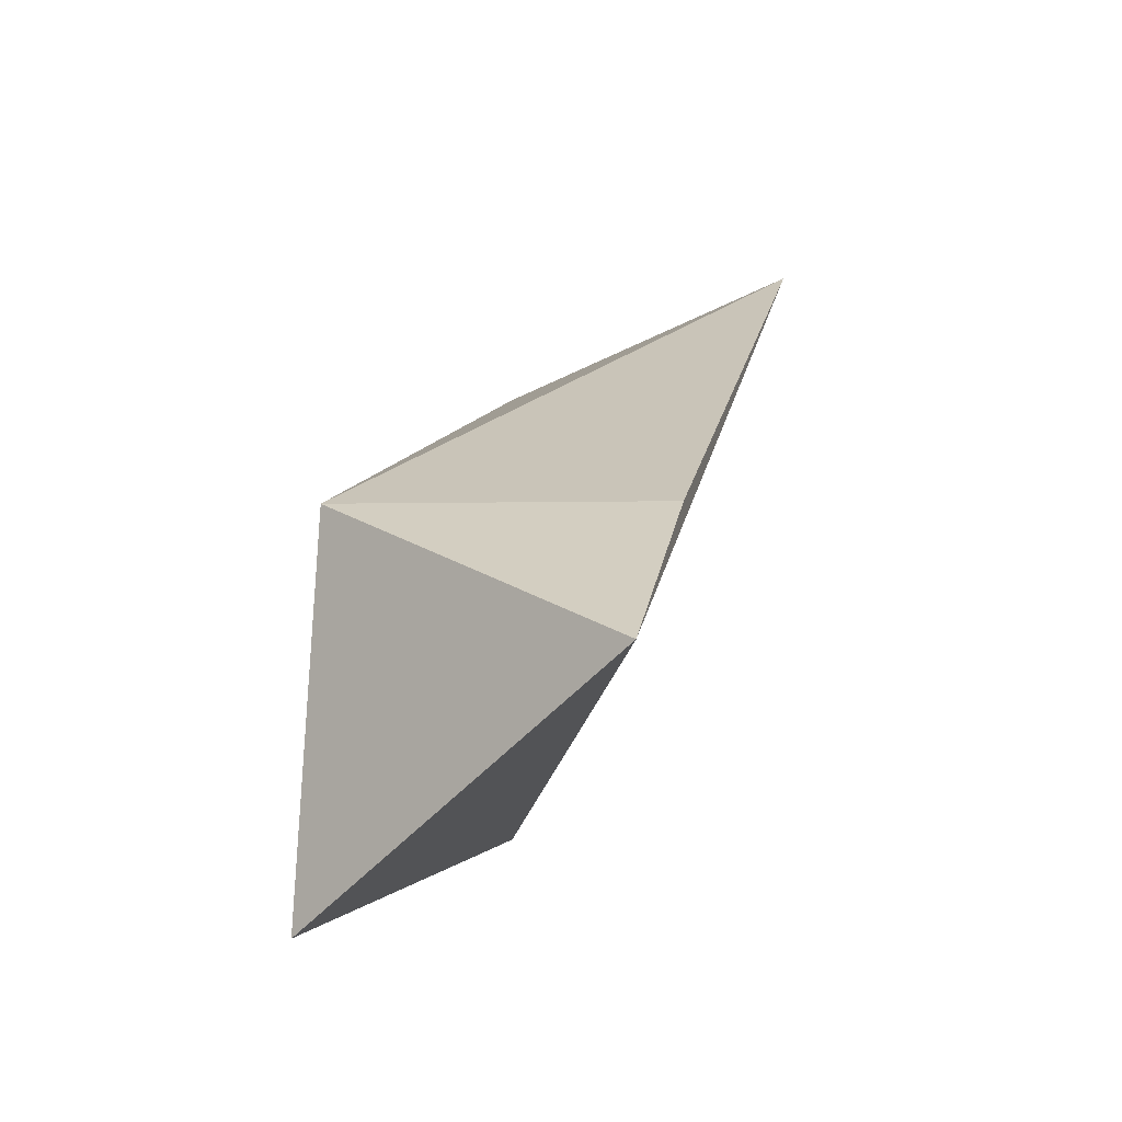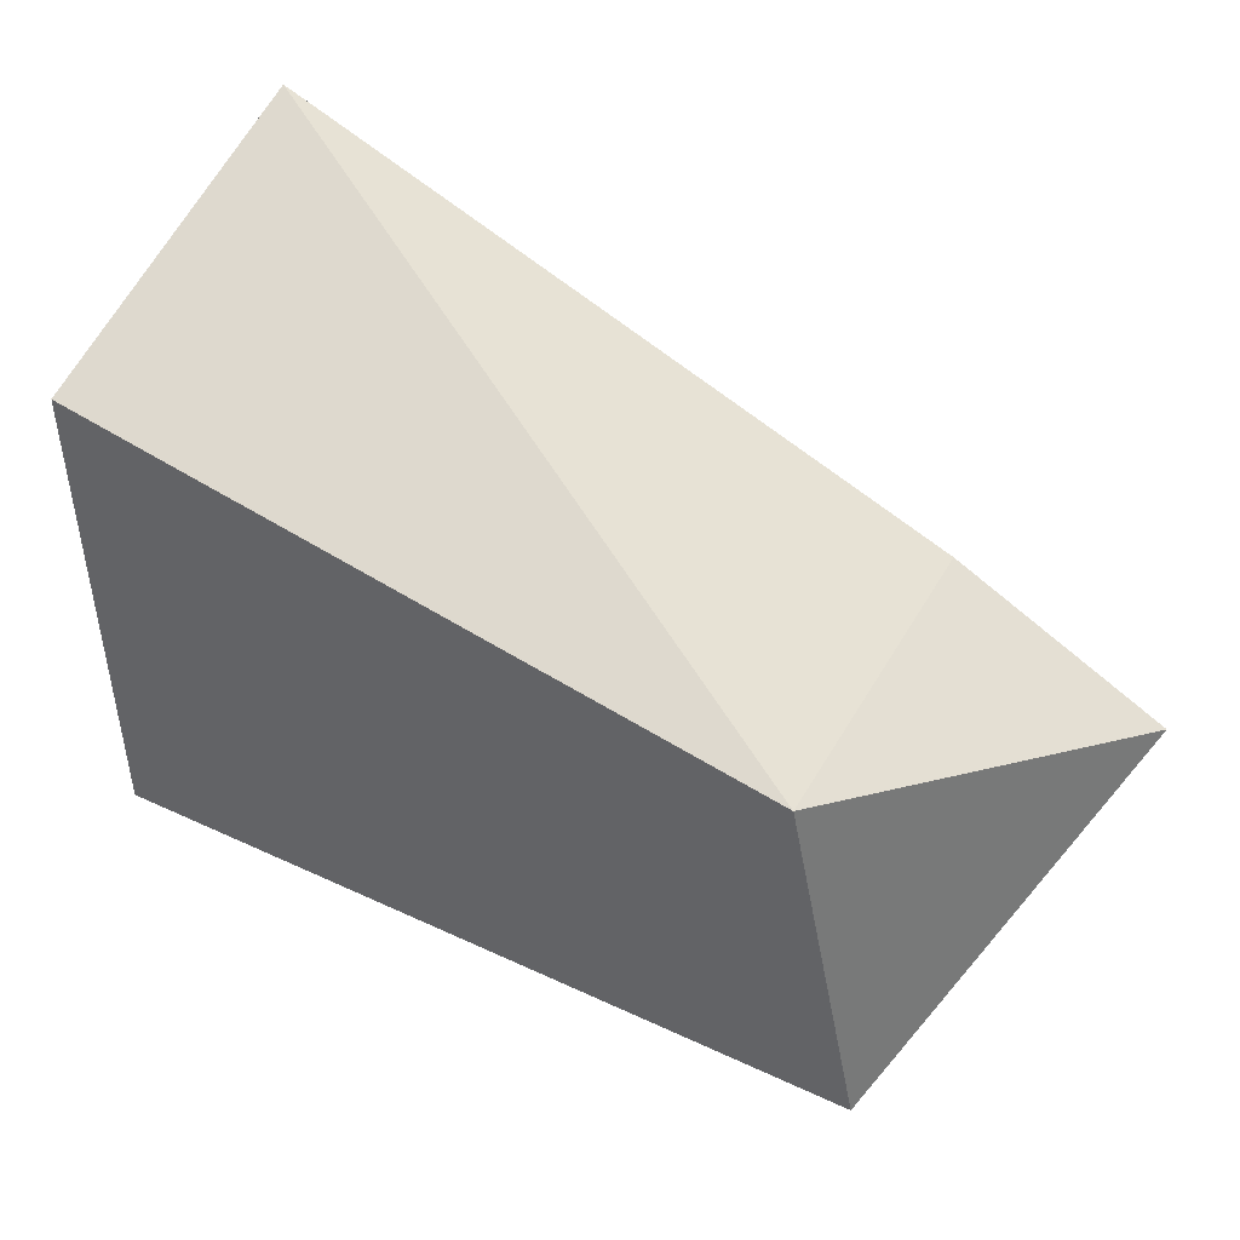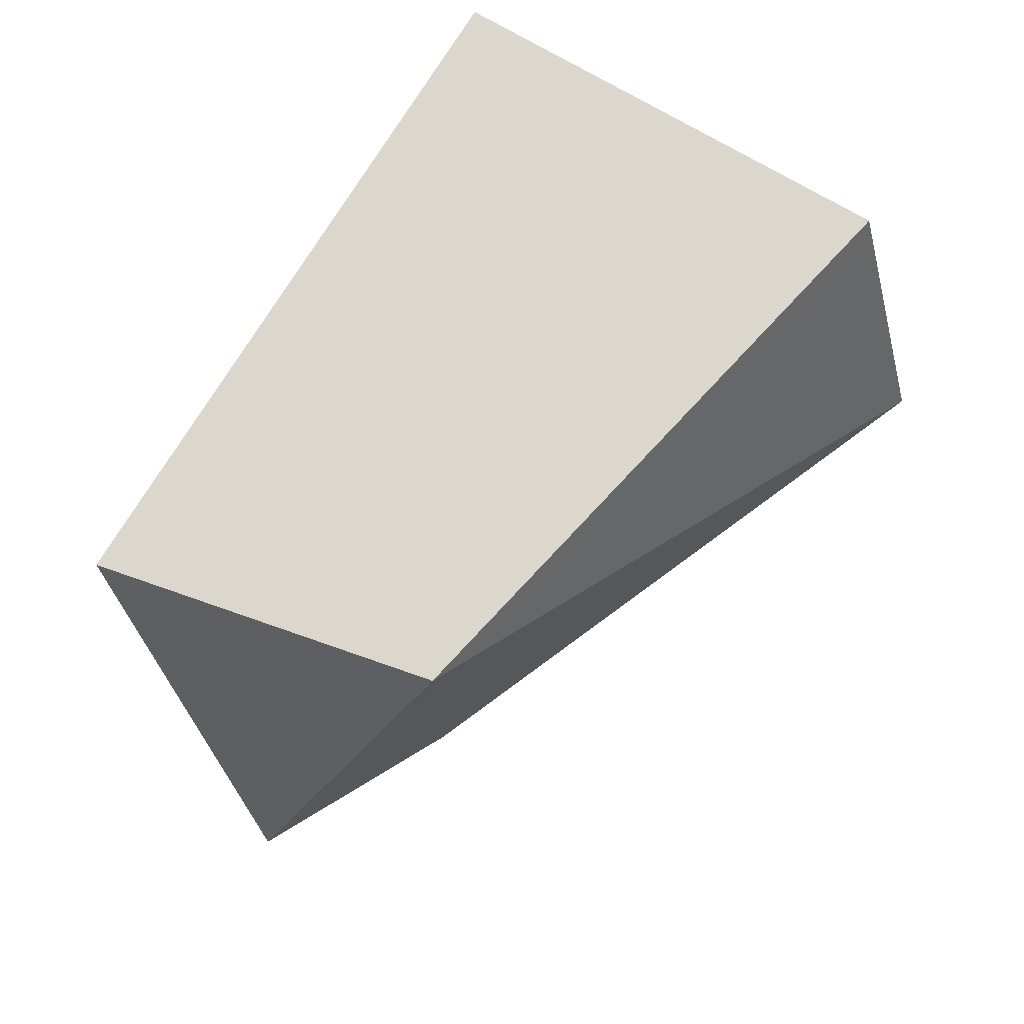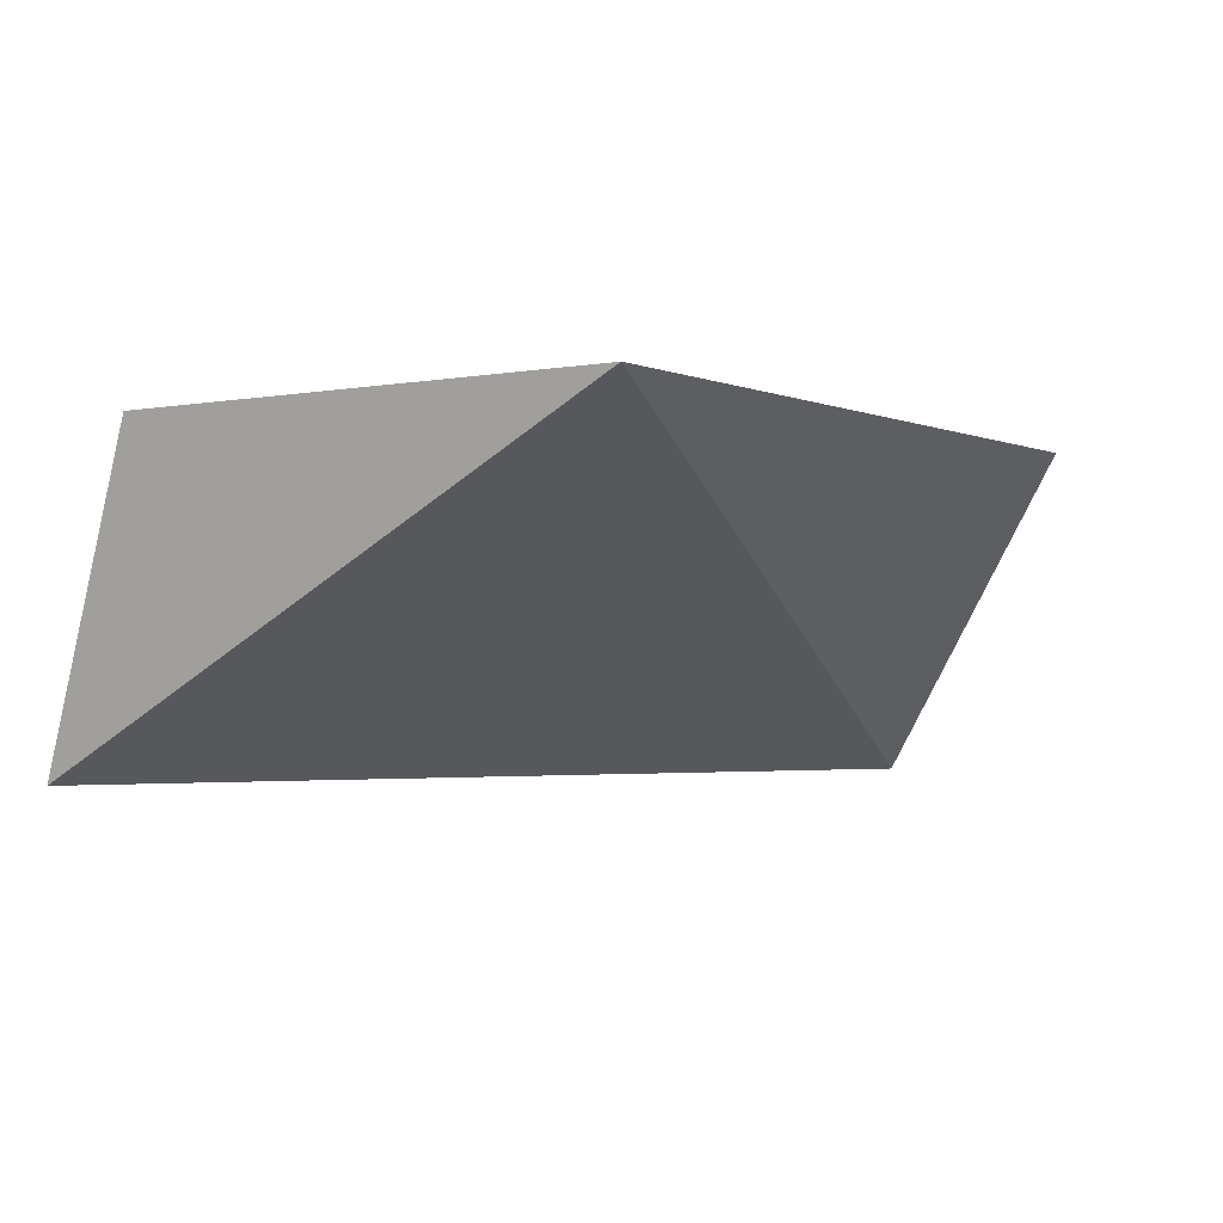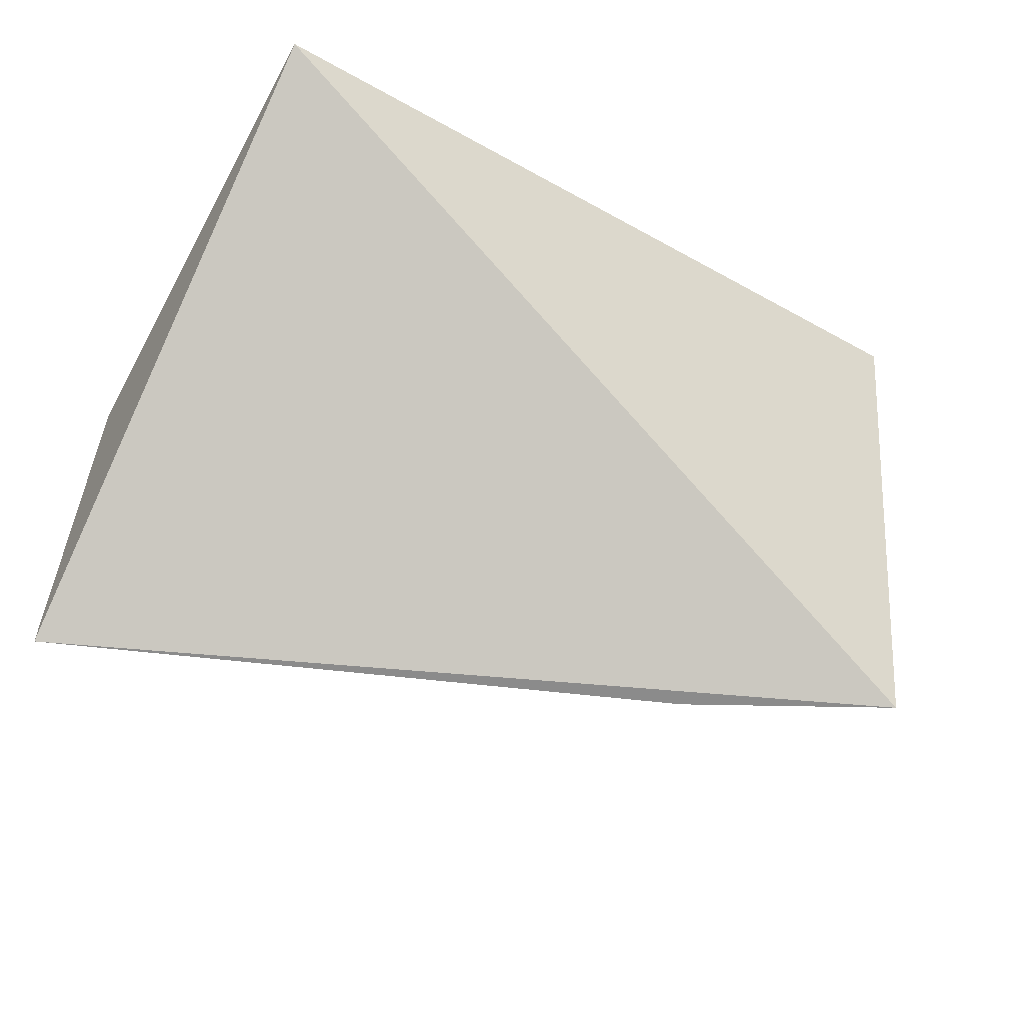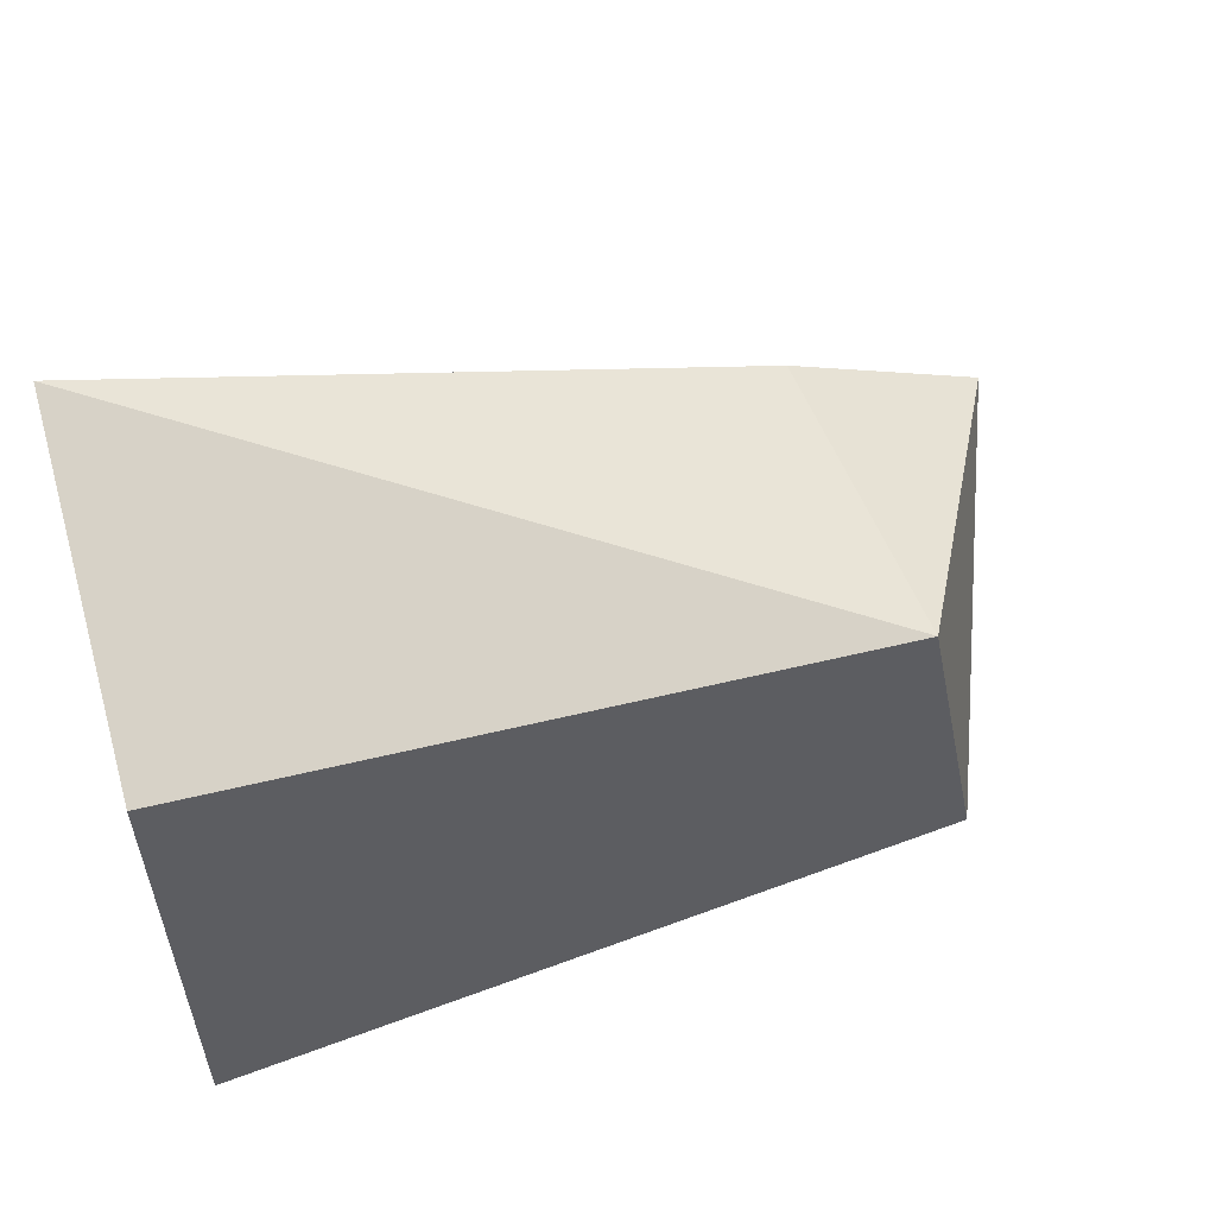
<metadata>
{"format":"obj","ext":"obj","renderer":"f3d","projection":"perspective","resolution":1024,"background":"white","views":[{"elev":-0.5,"azim":102.8,"up":"+Y"},{"elev":46.1,"azim":28.1,"up":"+Y"},{"elev":73.1,"azim":120.9,"up":"+Z"},{"elev":-2.1,"azim":-55.4,"up":"+Z"},{"elev":-63.9,"azim":-28.9,"up":"+Z"},{"elev":55.9,"azim":-21.4,"up":"+Y"}]}
</metadata>
<code>
v 0.04528 0.08899 0.1
v 0.05028 0.08635 0.09239
v 0.04528 0.08899 0.09239
v 0.0297 0.09542 0.09239
v 0.0289 0.08027 0.1
v 0.04707 0.08027 0.1
v 0.0289 0.09239 0.1
f 1 2 3
f 1 3 4
f 3 2 4
f 5 4 2
f 6 5 2
f 6 2 1
f 6 1 5
f 7 5 1
f 7 1 4
f 7 4 5

</code>
